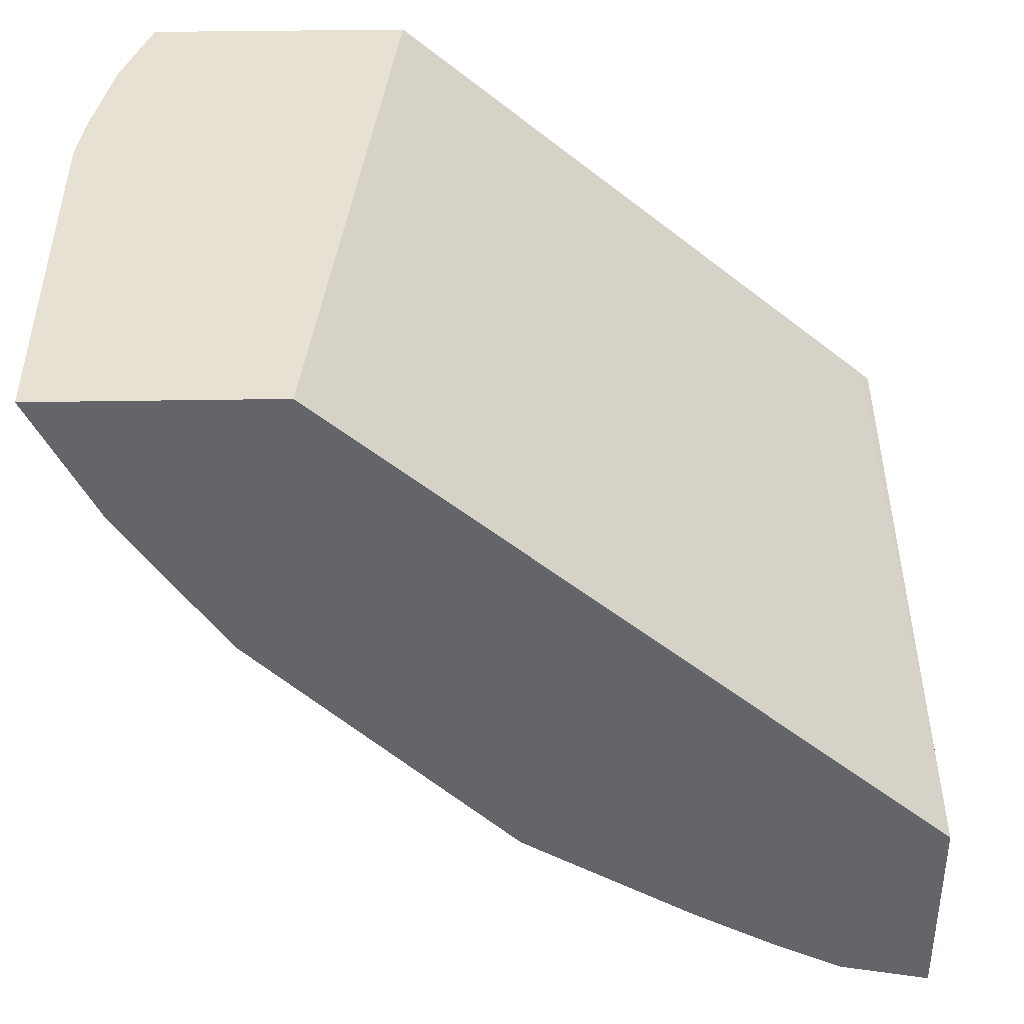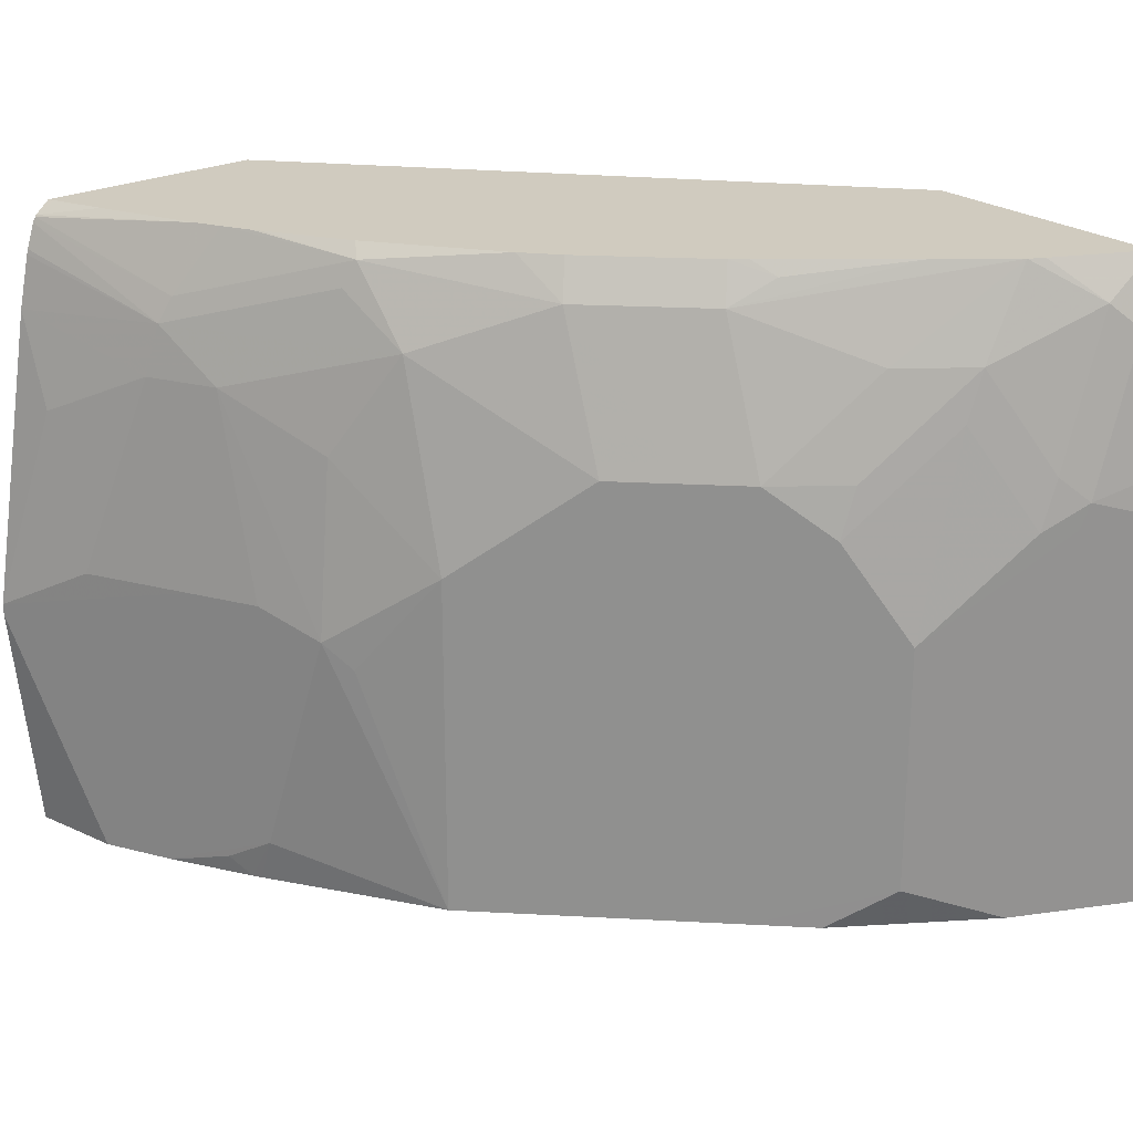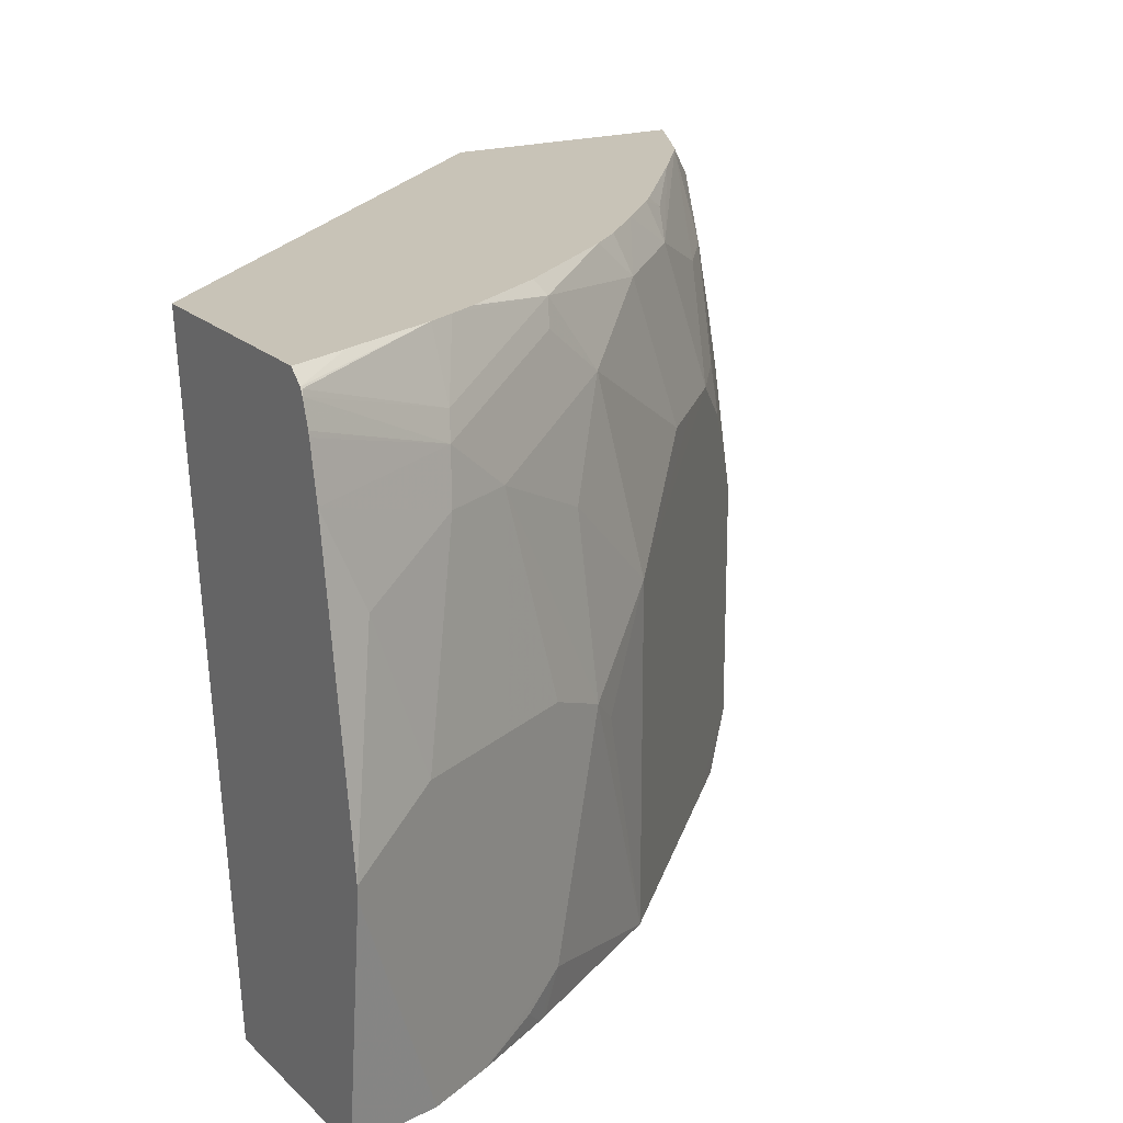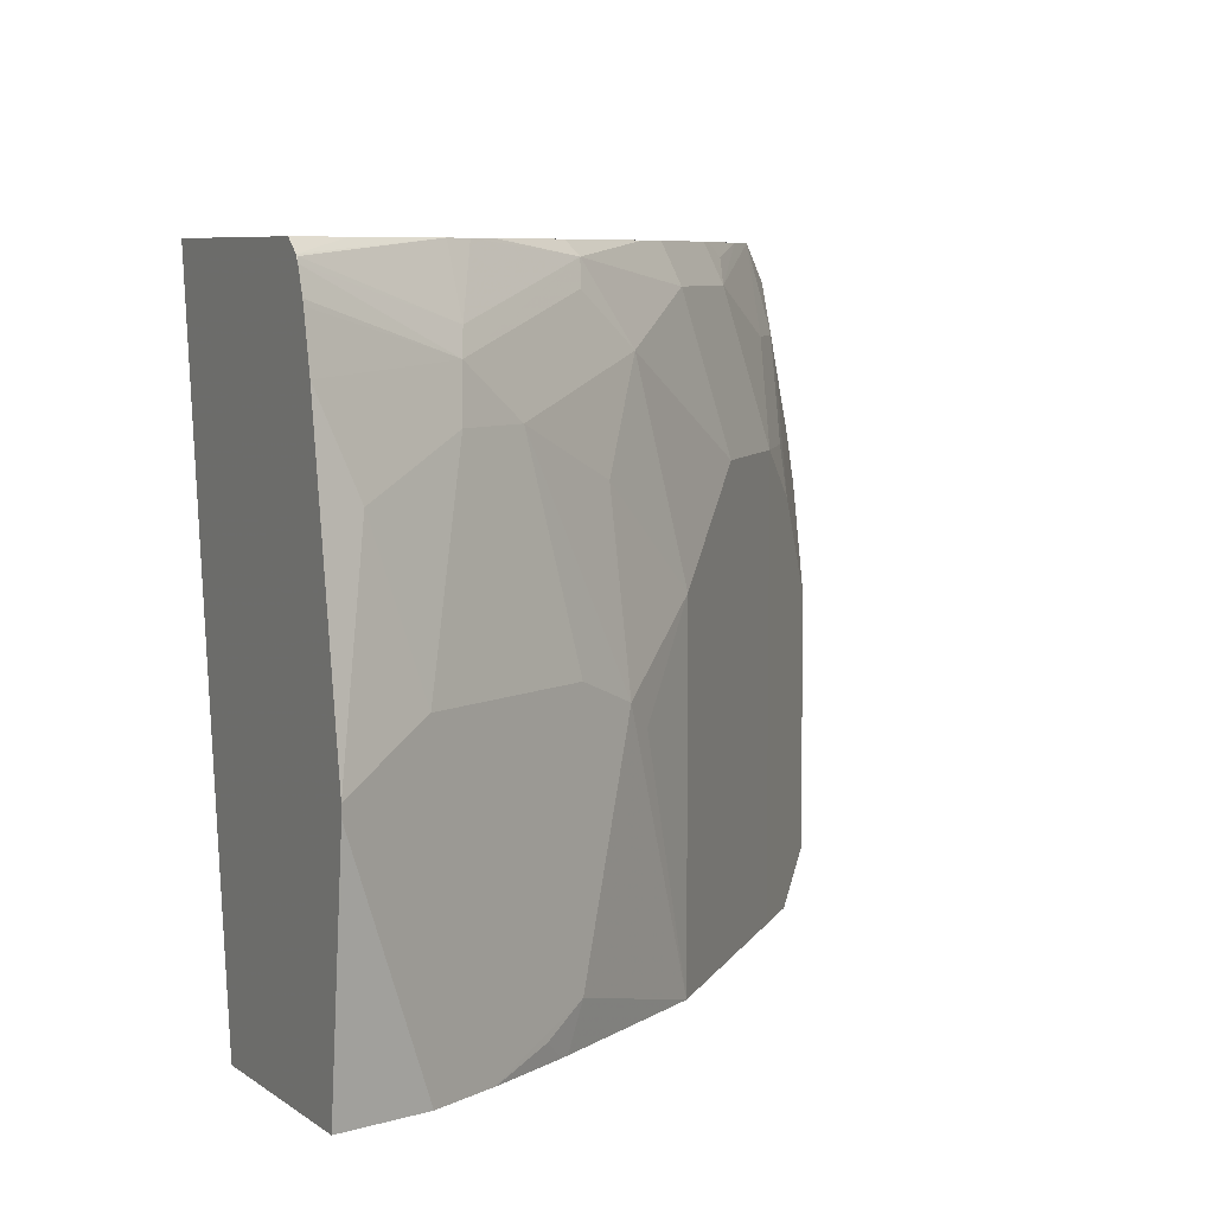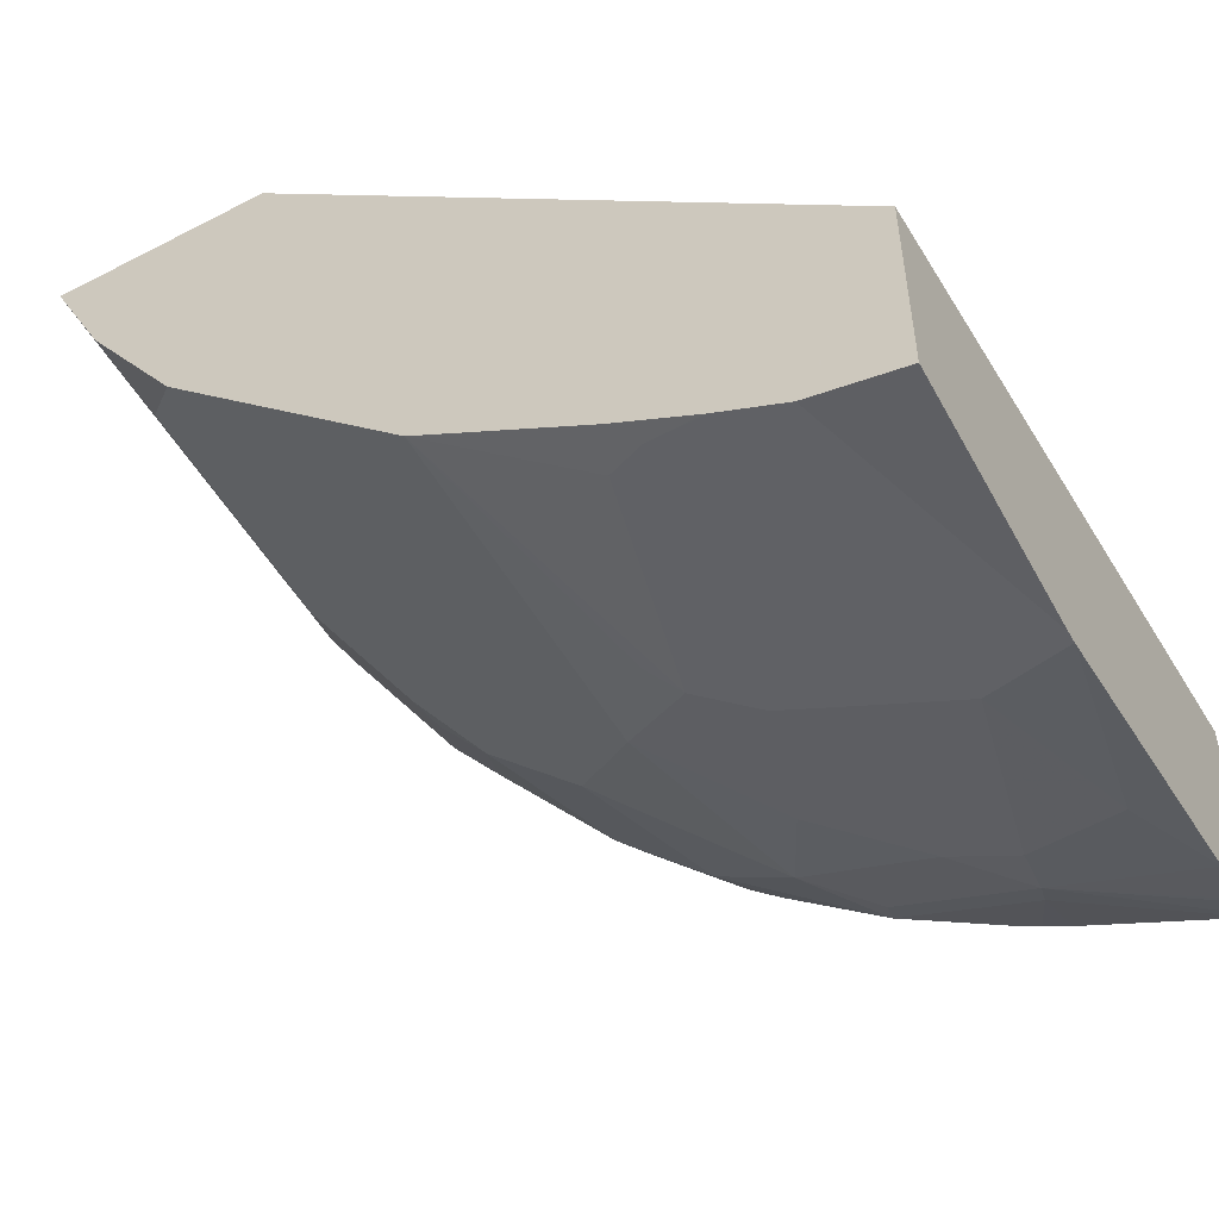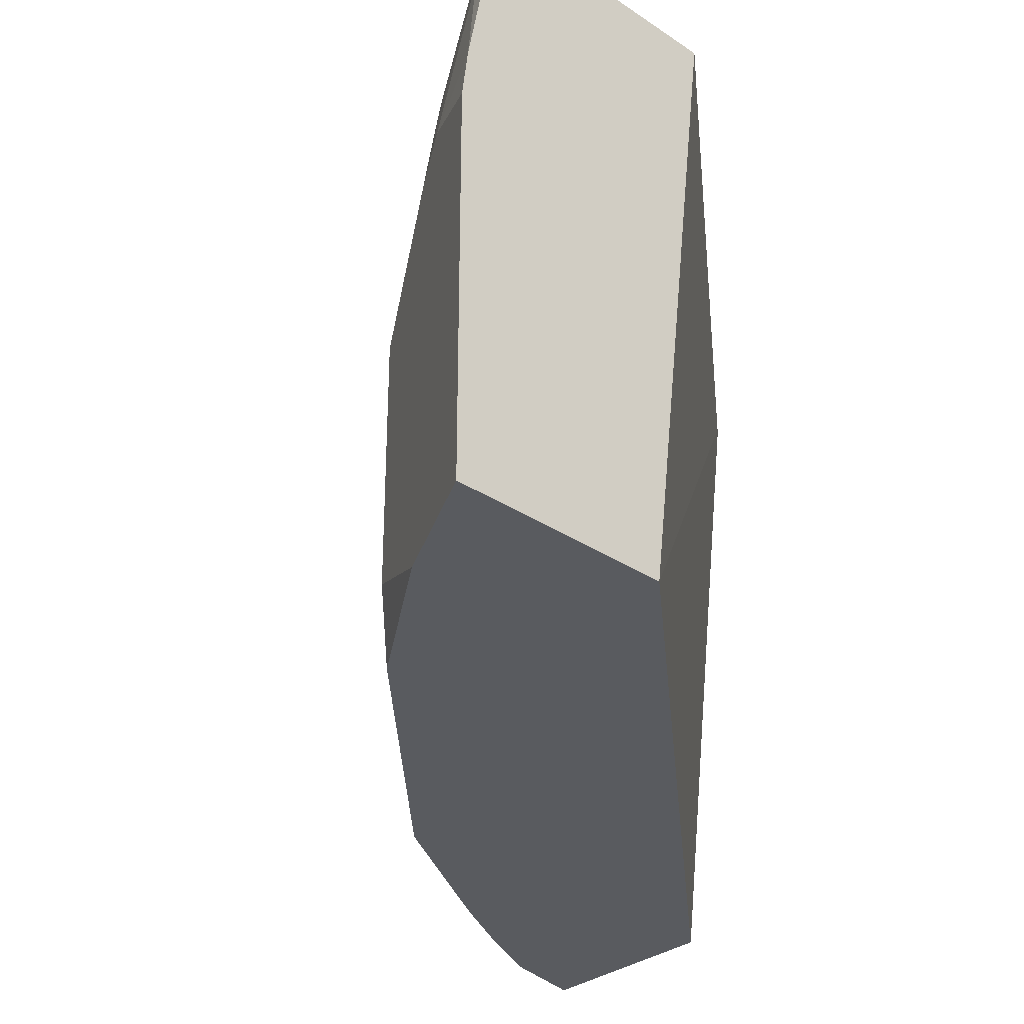
<metadata>
{"format":"obj","ext":"obj","renderer":"f3d","projection":"perspective","resolution":1024,"background":"white","views":[{"elev":38.6,"azim":-1.2,"up":"+Z"},{"elev":23.7,"azim":-129.8,"up":"+Y"},{"elev":19.7,"azim":148.8,"up":"+Y"},{"elev":7.0,"azim":151.9,"up":"+Y"},{"elev":-52.0,"azim":29.2,"up":"+Z"},{"elev":-32.1,"azim":-43.1,"up":"+Y"}]}
</metadata>
<code>
v -0.3913 -0.1056 -0.5086
v -0.4225 -0.08802 -0.4929
v -0.4049 -0.03522 -0.4929
v -0.3913 -0.003537 -0.492
v -0.3913 -0.1096 -0.5086
v -0.4577 -0.08802 -0.4753
v -0.4401 -0.01762 -0.4753
v -0.4636 -0.01762 -0.4636
v -0.4423 -3.98e-06 -0.4709
v -0.3913 0.01435 -0.4883
v -0.3913 -0.1915 -0.4997
v -0.4225 -0.1915 -0.4929
v -0.4577 -0.176 -0.4753
v -0.4812 -0.08802 -0.4636
v -0.5018 -0.09681 -0.4533
v -0.4988 -0.03522 -0.446
v -0.5164 -3.98e-06 -0.4284
v -0.4445 0.008785 -0.4665
v -0.3913 0.02466 -0.485
v -0.3913 0.01618 -0.4878
v -0.4951 0.01759 -0.4357
v -0.4974 0.02641 -0.4313
v -0.3913 -0.1915 -0.4293
v -0.4445 -0.1915 -0.4819
v -0.4812 -0.176 -0.4636
v -0.5105 -0.1056 -0.4467
v -0.534 -0.07042 -0.4284
v -0.534 -0.1915 -0.4284
v -0.5692 -0.03522 -0.3932
v -0.5516 0.01759 -0.3932
v -0.4445 0.03131 -0.4567
v -0.3917 0.02641 -0.4841
v -0.4536 0.03131 -0.4522
v -0.3913 0.02641 -0.4841
v -0.4937 0.03131 -0.4288
v -0.4657 0.03131 -0.4456
v -0.463 0.03131 -0.4473
v -0.5352 0.03131 -0.3986
v -0.3913 0.03131 -0.4014
v -0.3944 0.03131 -0.3986
v -0.599 -0.1915 -0.2464
v -0.446 -0.1915 -0.4812
v -0.4665 -0.1848 -0.4709
v -0.4732 -0.1915 -0.4659
v -0.4761 -0.1915 -0.4642
v -0.6044 -0.03522 -0.358
v -0.5868 -0.03522 -0.3756
v -0.6044 -0.1915 -0.358
v -0.5868 0.01759 -0.358
v -0.5646 0.03131 -0.371
v -0.547 0.03131 -0.3886
v -0.411 0.03131 -0.4709
v -0.3913 0.02697 -0.4838
v -0.3913 0.03131 -0.4788
v -0.571 0.03131 -0.2464
v -0.6778 -0.1915 -0.2464
v -0.6396 -0.08802 -0.3228
v -0.622 -0.05282 -0.3404
v -0.6227 -0.03522 -0.3345
v -0.6404 -3.98e-06 -0.2993
v -0.622 -3.98e-06 -0.3228
v -0.622 -0.1915 -0.3404
v -0.6396 -0.176 -0.3228
v -0.5822 0.03131 -0.3534
v -0.6402 0.03131 -0.283
v -0.6214 0.03131 -0.3065
v -0.5942 0.02641 -0.3433
v -0.3938 0.03131 -0.4778
v -0.659 0.03131 -0.2464
v -0.6778 -0.05282 -0.2464
v -0.6565 -0.1915 -0.289
v -0.6631 -0.05282 -0.2758
v -0.6646 -0.04401 -0.2729
v -0.6572 -0.05282 -0.2876
v -0.6396 -0.01762 -0.3052
v -0.658 -0.03522 -0.2817
v -0.658 0.01759 -0.2641
v -0.5868 0.03131 -0.3482
v -0.6433 0.03131 -0.2778
v -0.657 0.03131 -0.2504
v -0.6646 0.008785 -0.2553
v -0.669 -3.98e-06 -0.2464
v -0.6756 -0.03533 -0.2464
f 32 53 34
f 31 55 40
f 31 40 39
f 31 39 54
f 31 54 68
f 31 68 52
f 40 55 41
f 46 57 58
f 41 69 82
f 41 82 83
f 41 83 70
f 41 70 56
f 42 44 43
f 46 48 63
f 46 63 57
f 31 69 55
f 41 55 69
f 31 80 69
f 30 47 46
f 31 65 79
f 46 58 59
f 30 46 49
f 30 49 50
f 30 50 51
f 30 51 38
f 31 52 53
f 31 53 32
f 31 33 37
f 31 37 36
f 31 36 35
f 31 35 38
f 31 38 51
f 31 51 50
f 31 50 64
f 31 64 78
f 31 78 66
f 31 66 65
f 31 79 80
f 46 59 60
f 58 60 59
f 46 61 49
f 64 67 78
f 65 77 79
f 66 78 67
f 69 80 77
f 69 77 81
f 69 81 82
f 70 83 73
f 62 71 63
f 70 73 72
f 73 83 81
f 73 81 77
f 73 77 76
f 73 76 74
f 74 76 75
f 77 80 79
f 29 47 30
f 70 72 71
f 60 77 65
f 60 76 77
f 60 75 76
f 48 62 63
f 49 64 50
f 49 61 65
f 49 65 66
f 49 66 67
f 49 67 64
f 52 68 53
f 53 68 54
f 56 70 71
f 57 63 71
f 57 71 72
f 57 72 73
f 57 73 74
f 57 74 75
f 57 75 58
f 58 75 60
f 60 65 61
f 81 83 82
f 27 47 29
f 46 60 61
f 27 48 46
f 5 11 12
f 5 12 13
f 6 13 25
f 6 25 14
f 6 14 8
f 7 8 9
f 8 14 15
f 4 9 10
f 8 15 16
f 8 17 9
f 9 18 19
f 9 19 20
f 9 20 10
f 9 17 21
f 9 21 22
f 9 22 18
f 8 16 17
f 4 7 9
f 3 7 4
f 2 8 7
f 27 46 47
f 1 2 3
f 1 3 4
f 1 4 10
f 1 10 20
f 1 20 19
f 1 19 34
f 1 34 53
f 1 53 54
f 1 54 39
f 1 39 23
f 1 23 11
f 1 11 5
f 1 5 13
f 1 13 6
f 1 6 2
f 2 6 8
f 11 23 41
f 11 41 56
f 2 7 3
f 11 71 62
f 18 22 33
f 18 33 31
f 19 32 34
f 22 35 36
f 22 36 37
f 22 37 33
f 22 30 38
f 22 38 35
f 23 40 41
f 24 42 43
f 24 43 25
f 25 43 44
f 25 44 45
f 25 45 28
f 26 28 27
f 27 28 48
f 11 56 71
f 18 32 19
f 18 31 32
f 23 39 40
f 17 29 30
f 11 62 48
f 17 30 22
f 11 48 28
f 11 28 45
f 11 45 44
f 11 44 42
f 11 24 12
f 12 24 13
f 13 24 25
f 11 42 24
f 14 25 15
f 15 26 27
f 15 27 16
f 15 25 28
f 15 28 26
f 16 27 17
f 17 22 21
f 17 27 29

</code>
